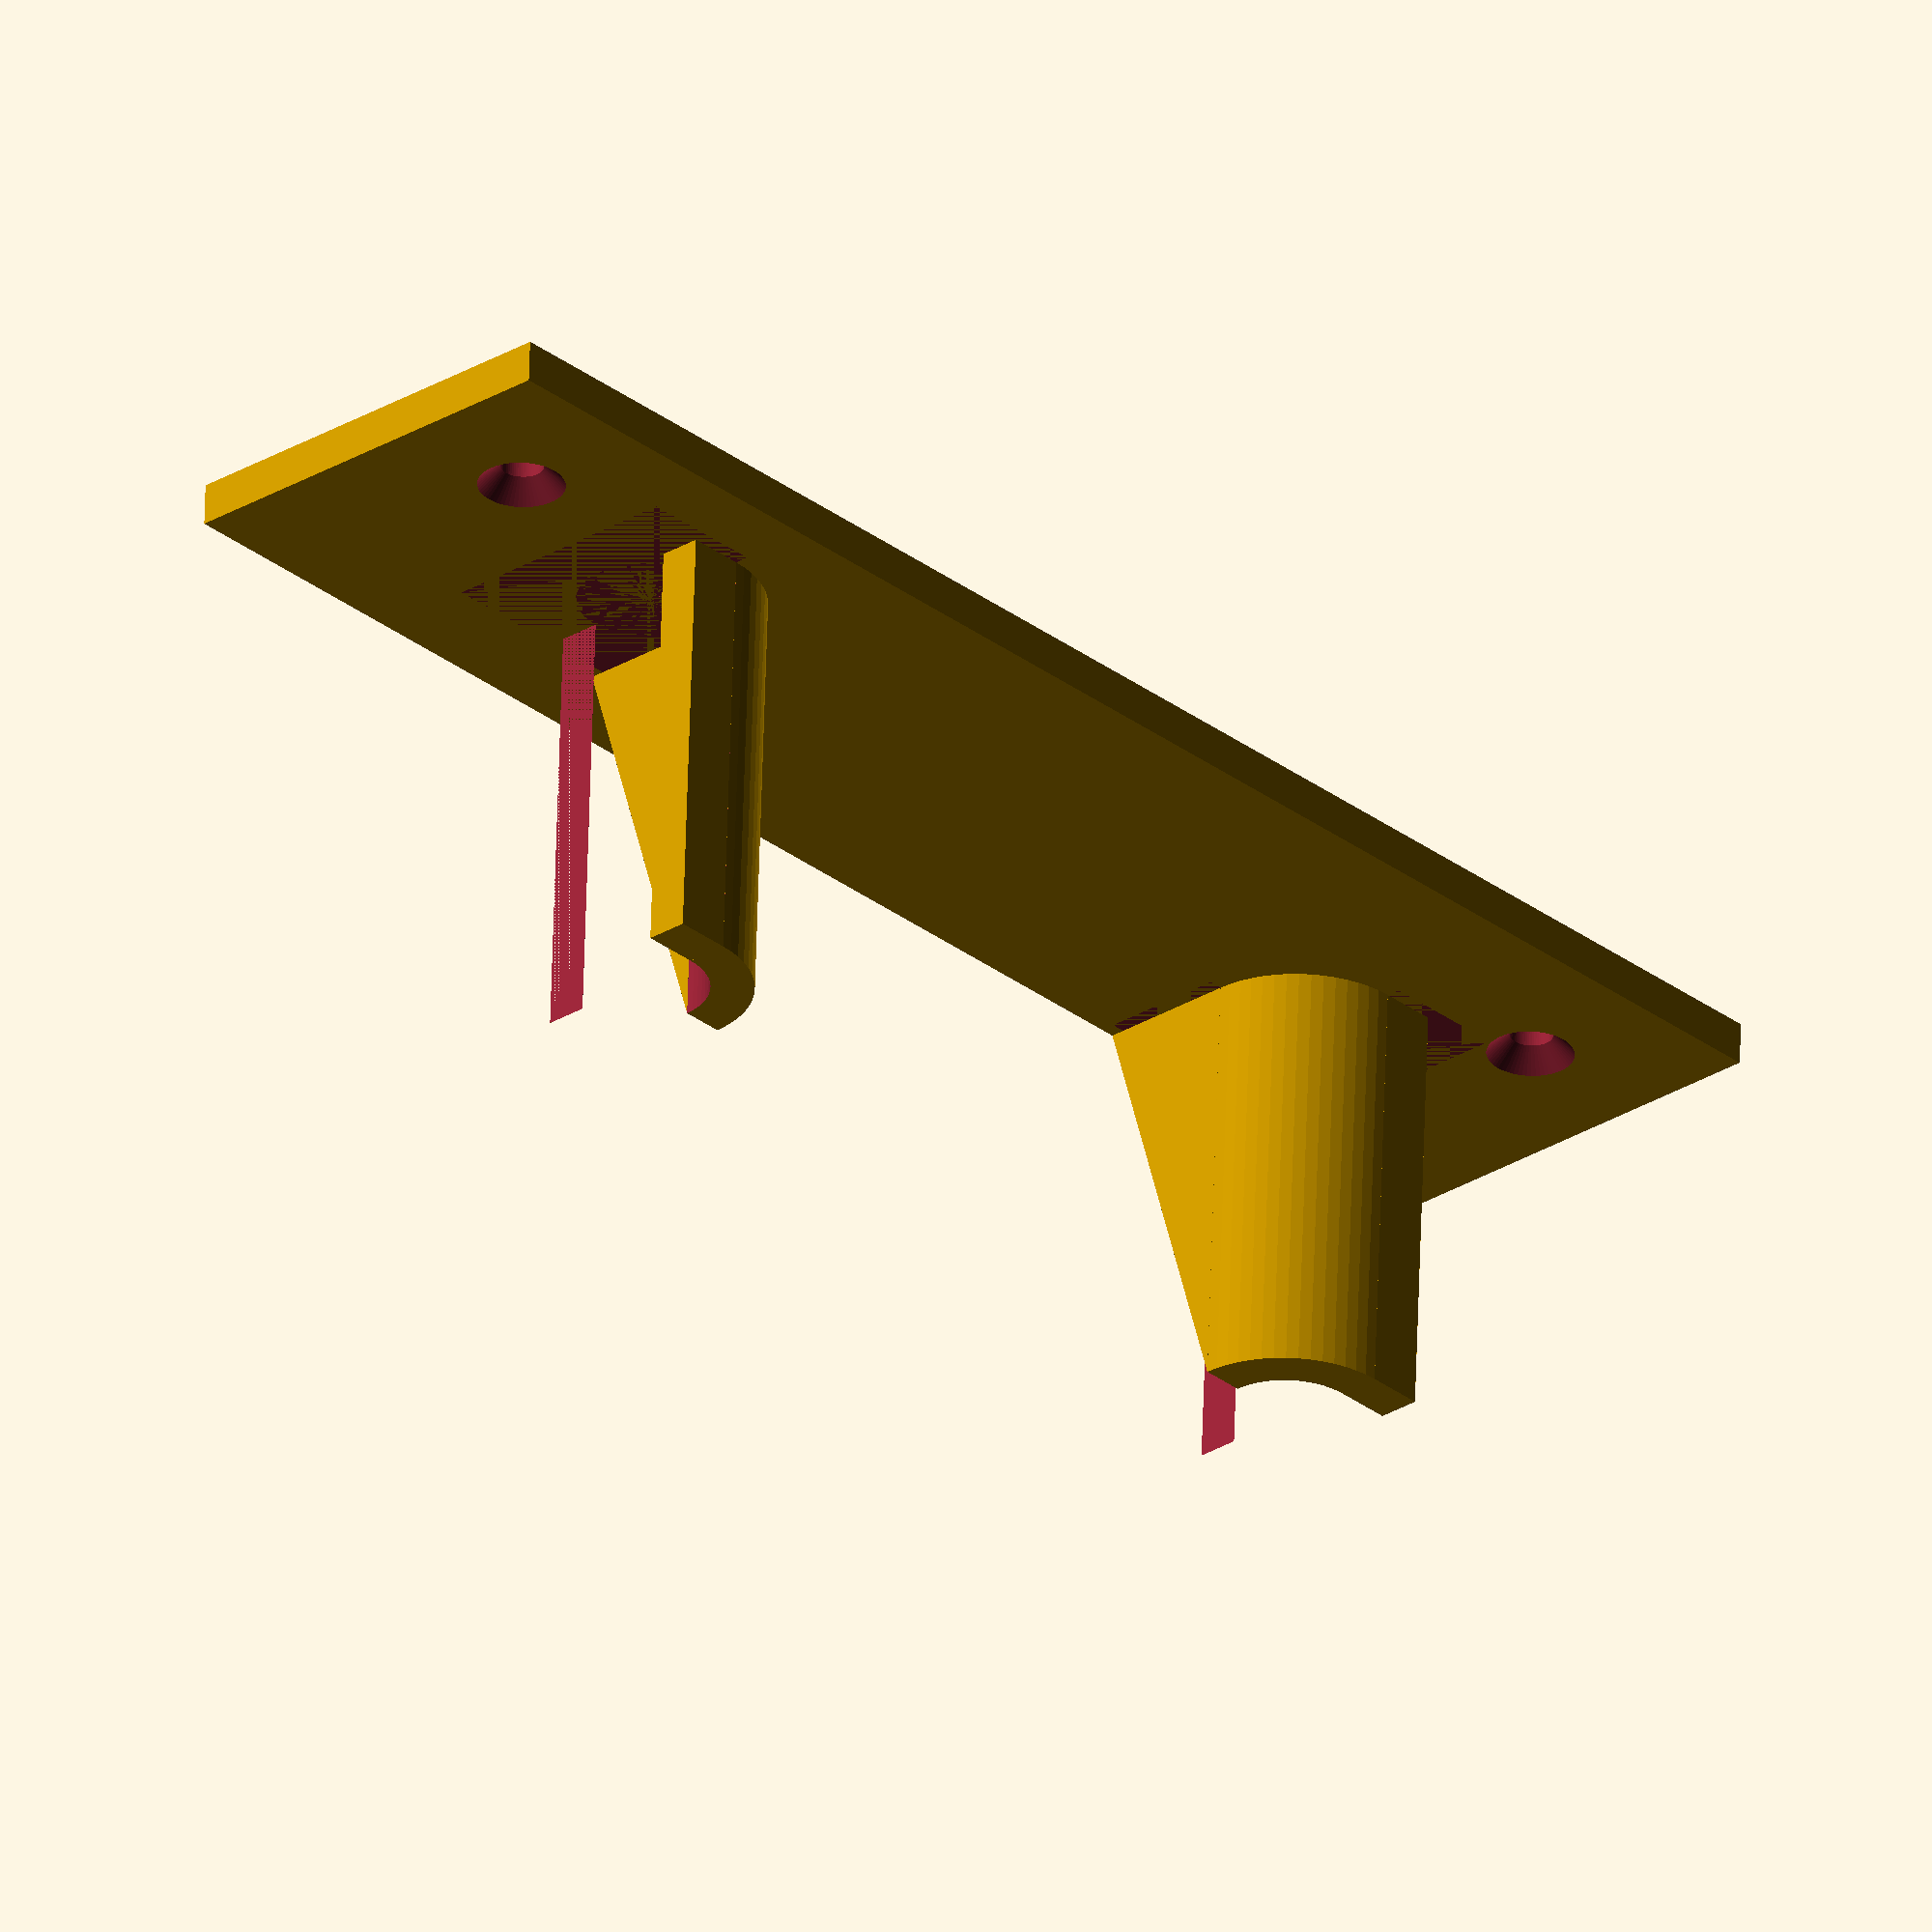
<openscad>
$fn = 60;

rotate([90, 0, 90]) {
 difference () {
   cube([120, 3, 30]);
   translate([10, 4, 20]) rotate([90, 0, 0]) cylinder(5, r=1.5);
   translate([10, 1.5, 20]) rotate([-90, 0, 0]) cylinder(2, r1=1.5, r2=3.5);
   translate([110, 4, 20]) rotate([90, 0, 0]) cylinder(5, r=1.5);
   translate([110, 1.5, 20]) rotate([-90, 0, 0]) cylinder(2, r1=1.5, r2=3.5);
 

 
   }
 
  translate([22, 3, 10]) rotate([-90, 0, 0]) difference () { cylinder(30, r=8); 
    cylinder(31, r=5); 
    translate([-9, -9, 0]) cube([9, 18, 31]);
    translate([0, 0, 0]) cube([9, 9, 31]);

    }
  translate([18, 3, 15]) cube([4, 30, 3]);
translate([30, 3, 0]) rotate([0, -90, 0]) {
linear_extrude(height=3) {
polygon([[0, 0], [10, 0], [10, 30]]);
}
}


  translate([93, 3, 16]) rotate([-90, 0, 0]) difference () {
    cylinder(30, r=8); 
    cylinder(31, r=5);
    translate([0, -9, 0]) cube([9, 18, 31]);
    translate([-9, 0, 0]) cube([9, 9, 31]);
  }
   
  translate([93, 3, 21]) cube([4, 30, 3]);

translate([88, 3, 6]) rotate([0, -90, 0]) {
linear_extrude(height=3) {
polygon([[0, 0], [10, 0], [10, 30]]);
}
}



}


</openscad>
<views>
elev=120.1 azim=137.0 roll=178.3 proj=o view=wireframe
</views>
